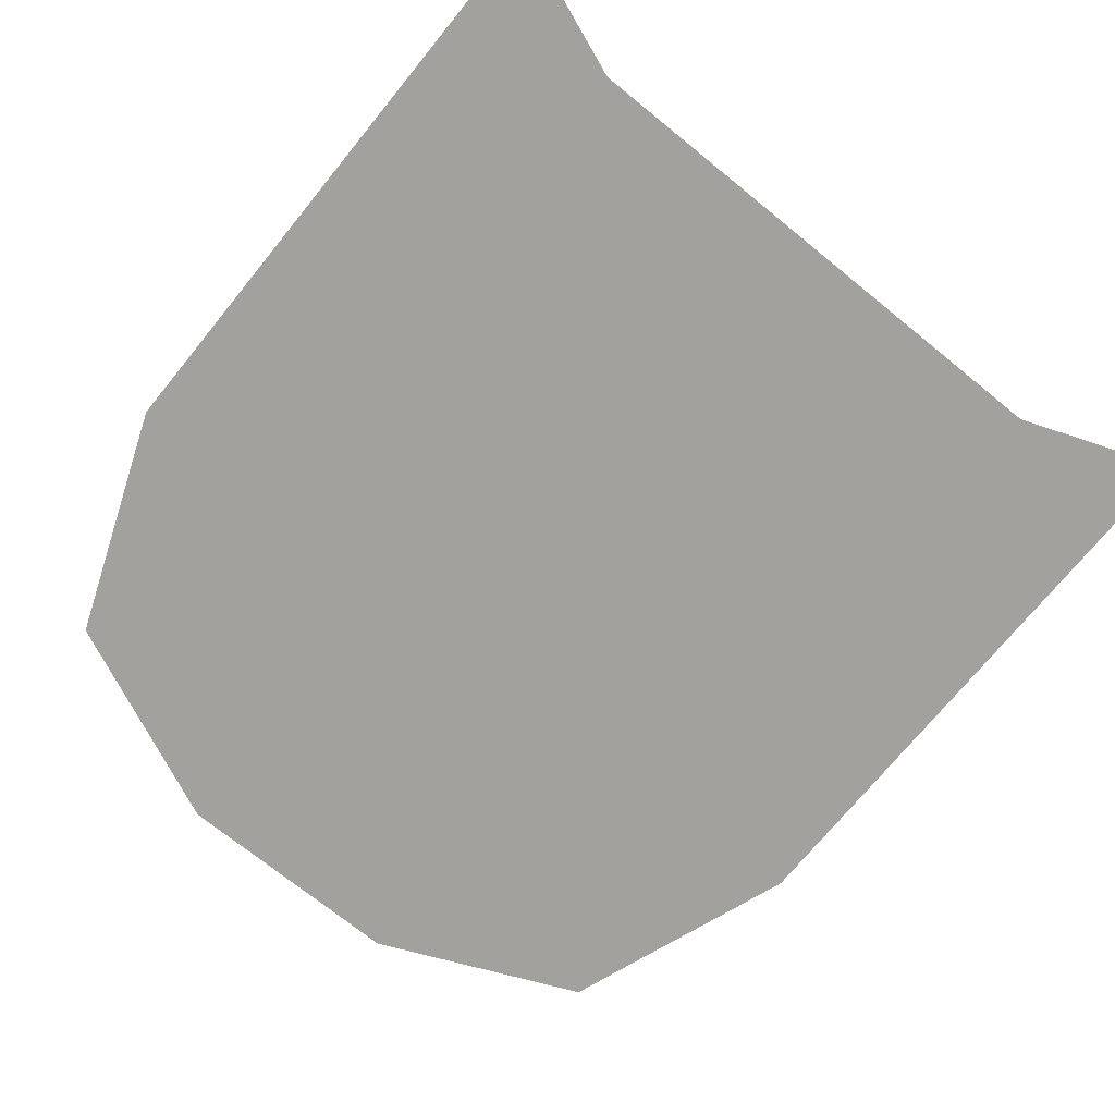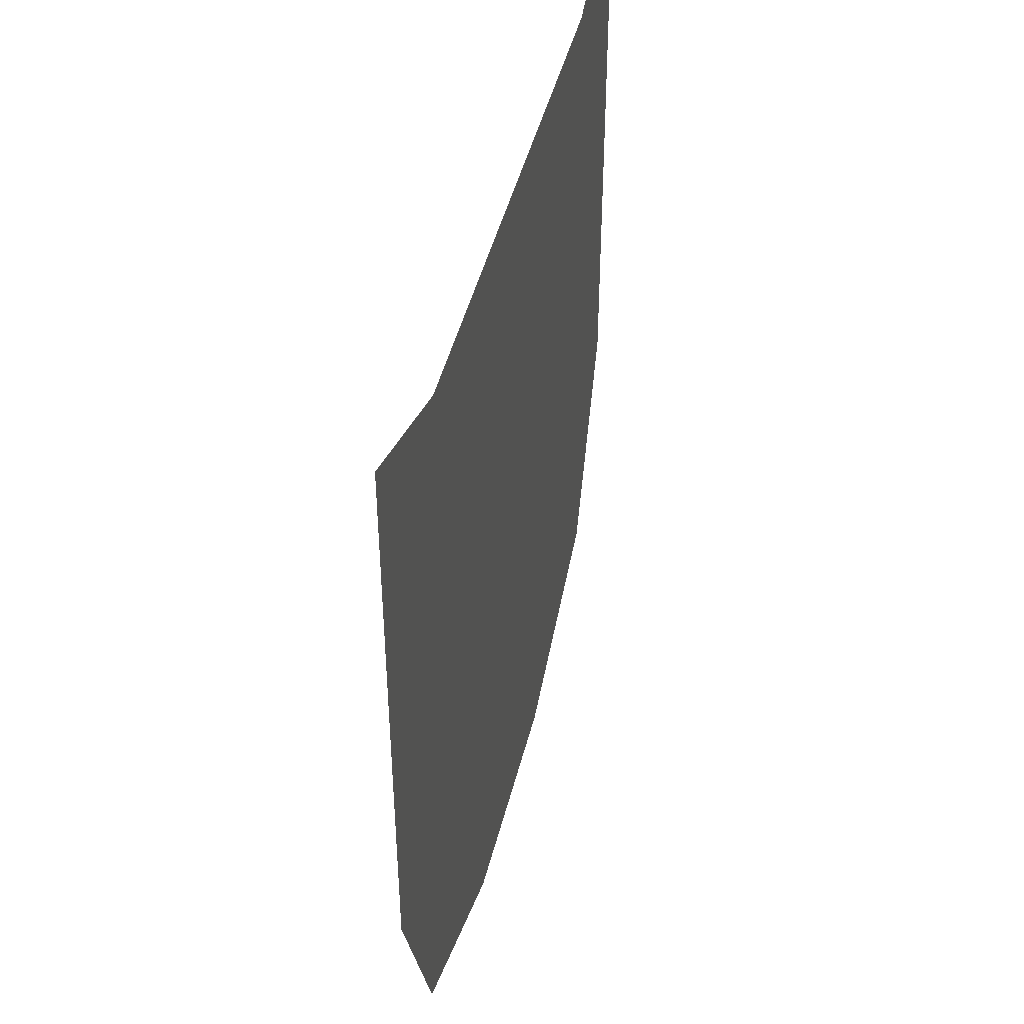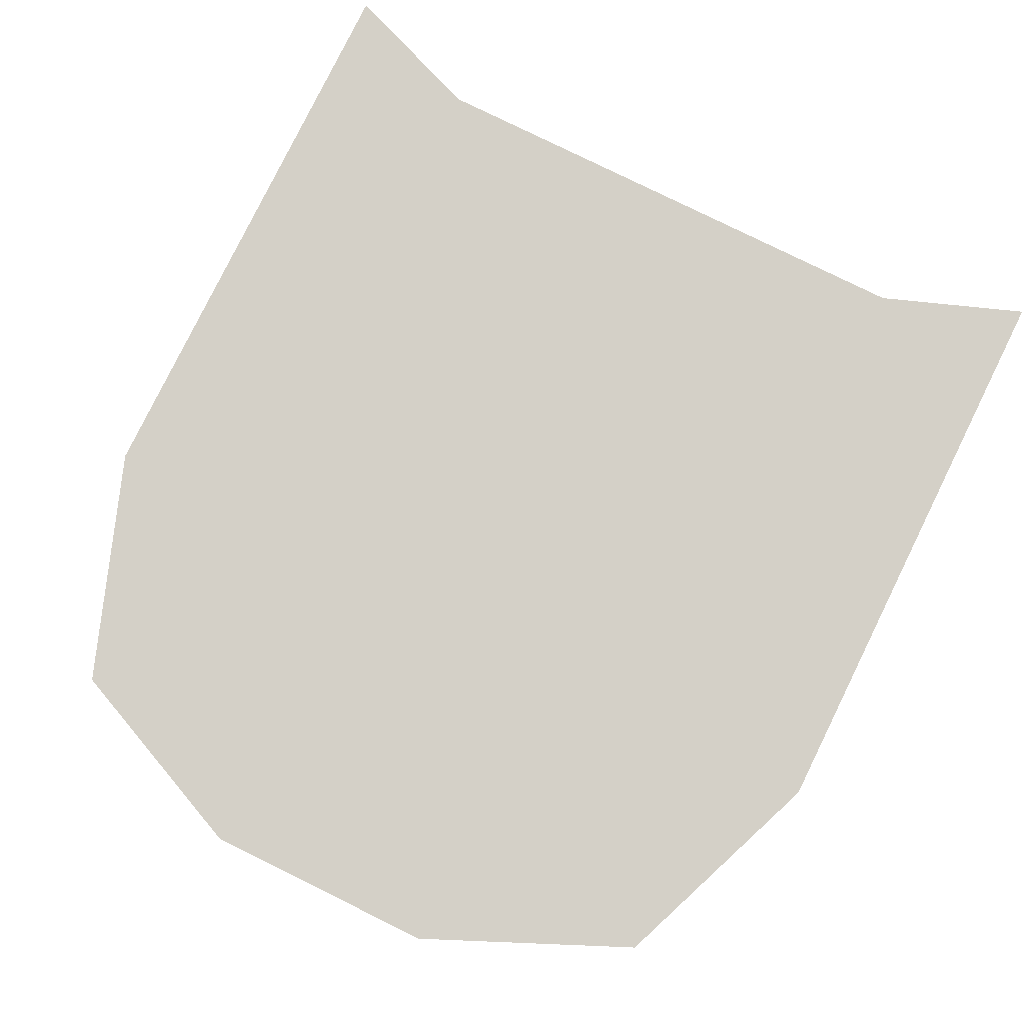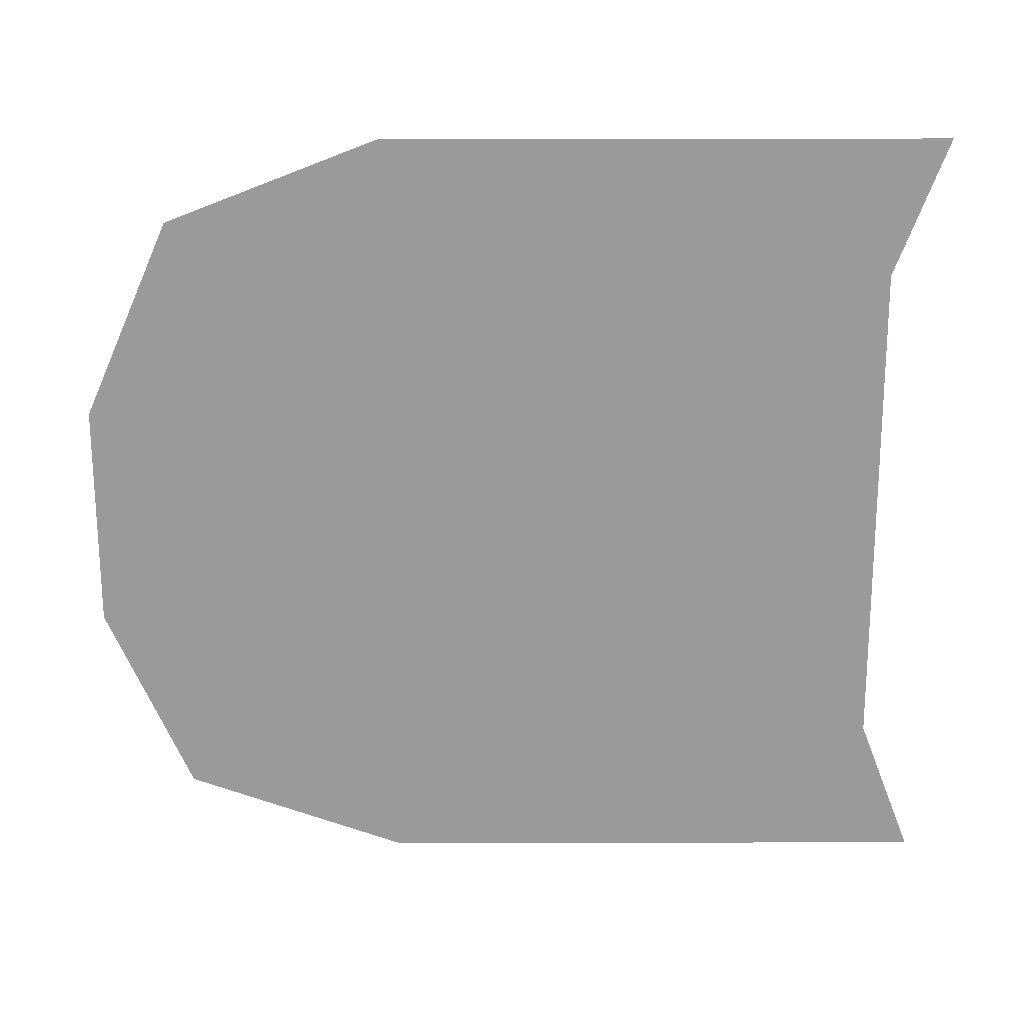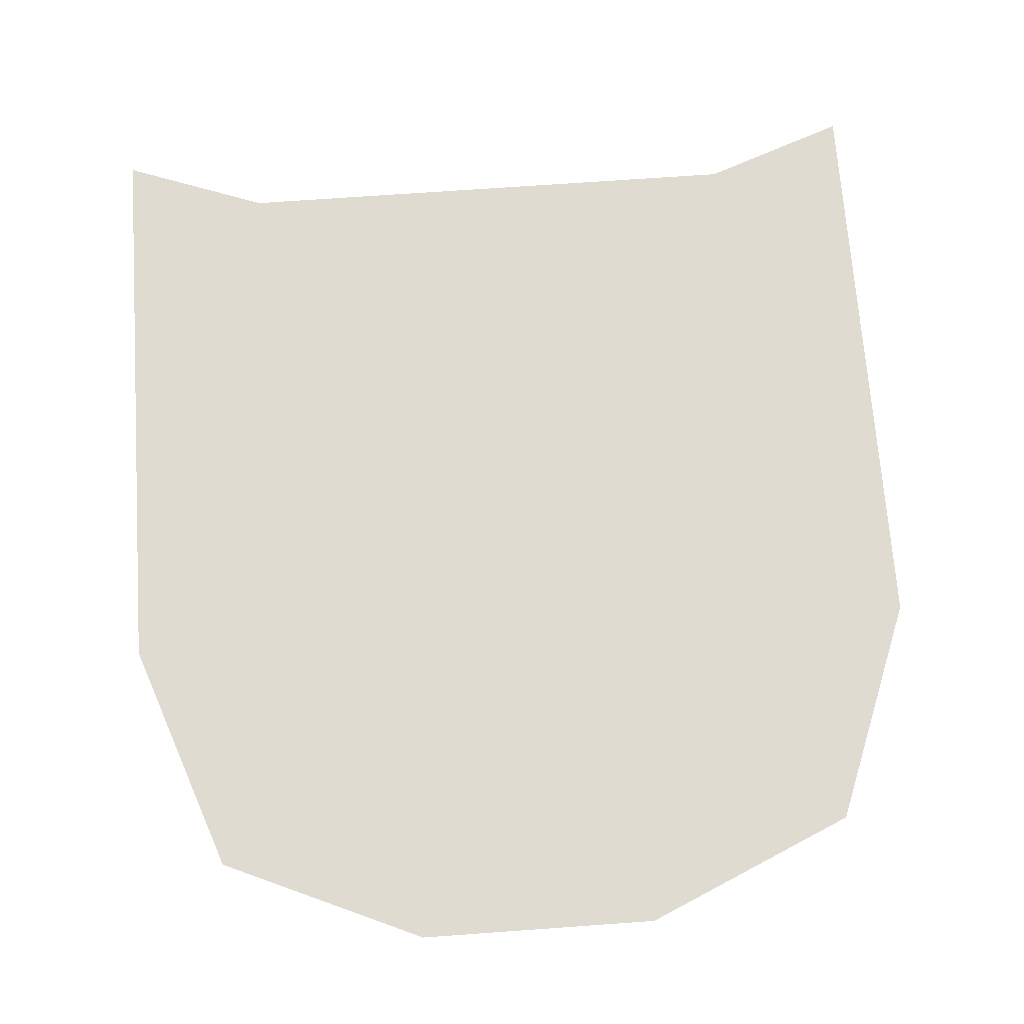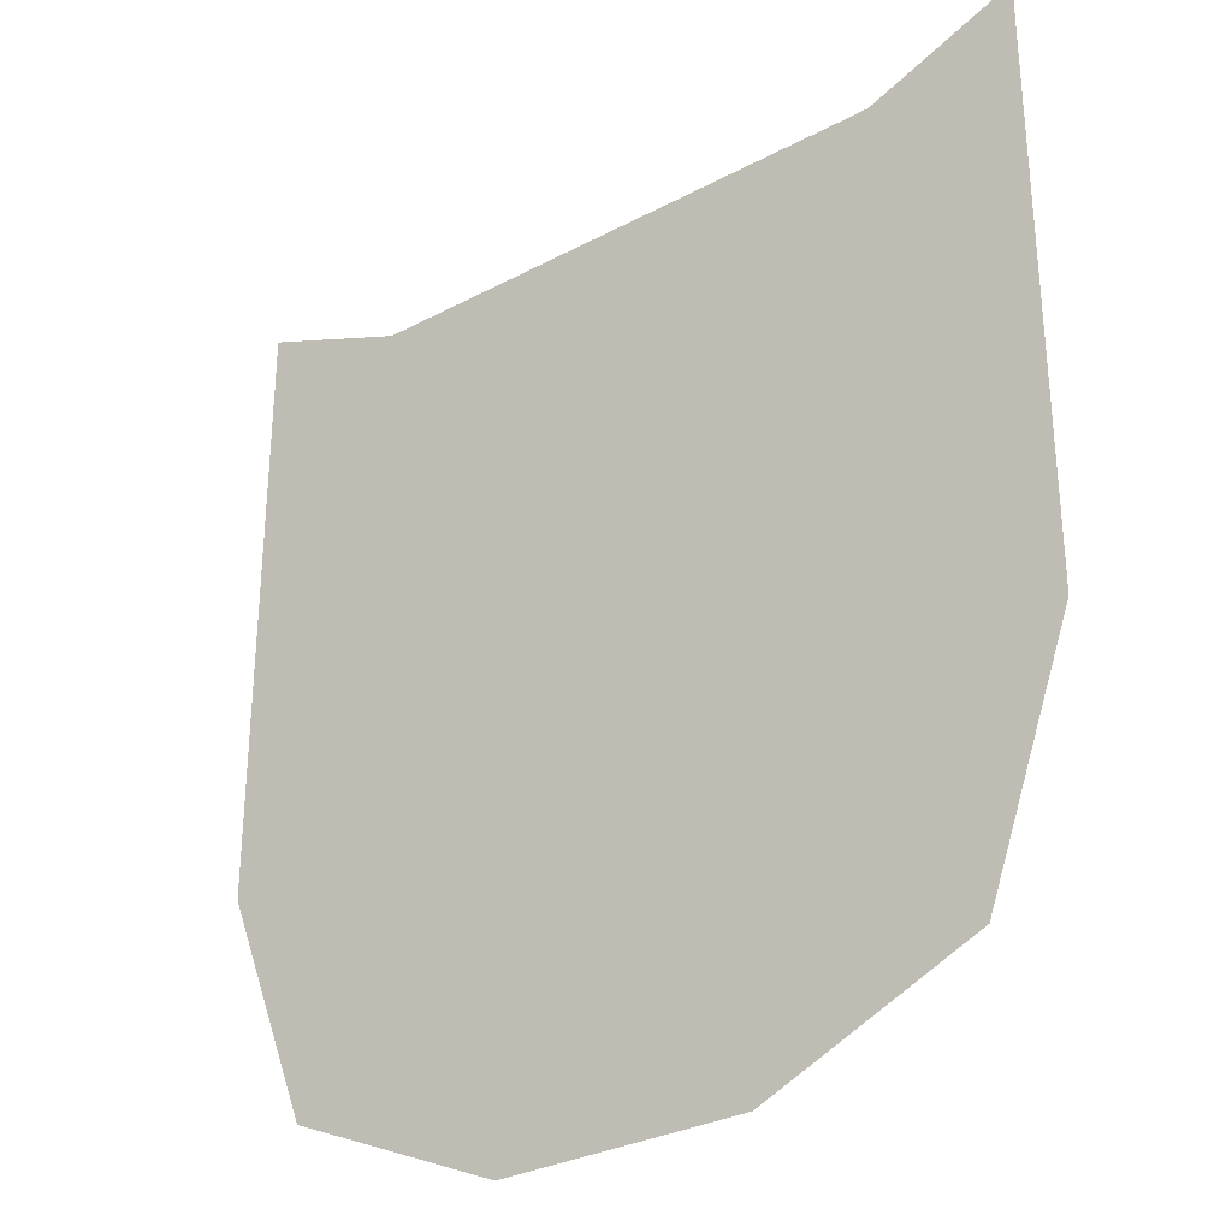
<metadata>
{"format":"obj","ext":"obj","renderer":"f3d","projection":"perspective","resolution":1024,"background":"white","views":[{"elev":-71.8,"azim":-39.1,"up":"+Y"},{"elev":46.1,"azim":103.9,"up":"+Z"},{"elev":79.8,"azim":-153.8,"up":"+Y"},{"elev":-69.4,"azim":-89.9,"up":"+Y"},{"elev":69.8,"azim":175.9,"up":"+Y"},{"elev":-30.7,"azim":37.4,"up":"+Z"}]}
</metadata>
<code>
o PlayerArt_Cube.001
v 2.19 0.09368 -1.897
v 0.6393 0.09368 -3.65
v 1.736 0.09368 -3.164
v -0.6467 0.09368 -3.65
v -2.252 0.09368 -1.933
v -1.782 0.09368 -3.147
v -2.252 0.09368 1.281
v -1.462 0.1104 0.9819
v 1.402 0.1104 0.9819
v 2.19 0.09368 1.283
f 1 3 2 4 6 5 7 8 9 10

</code>
